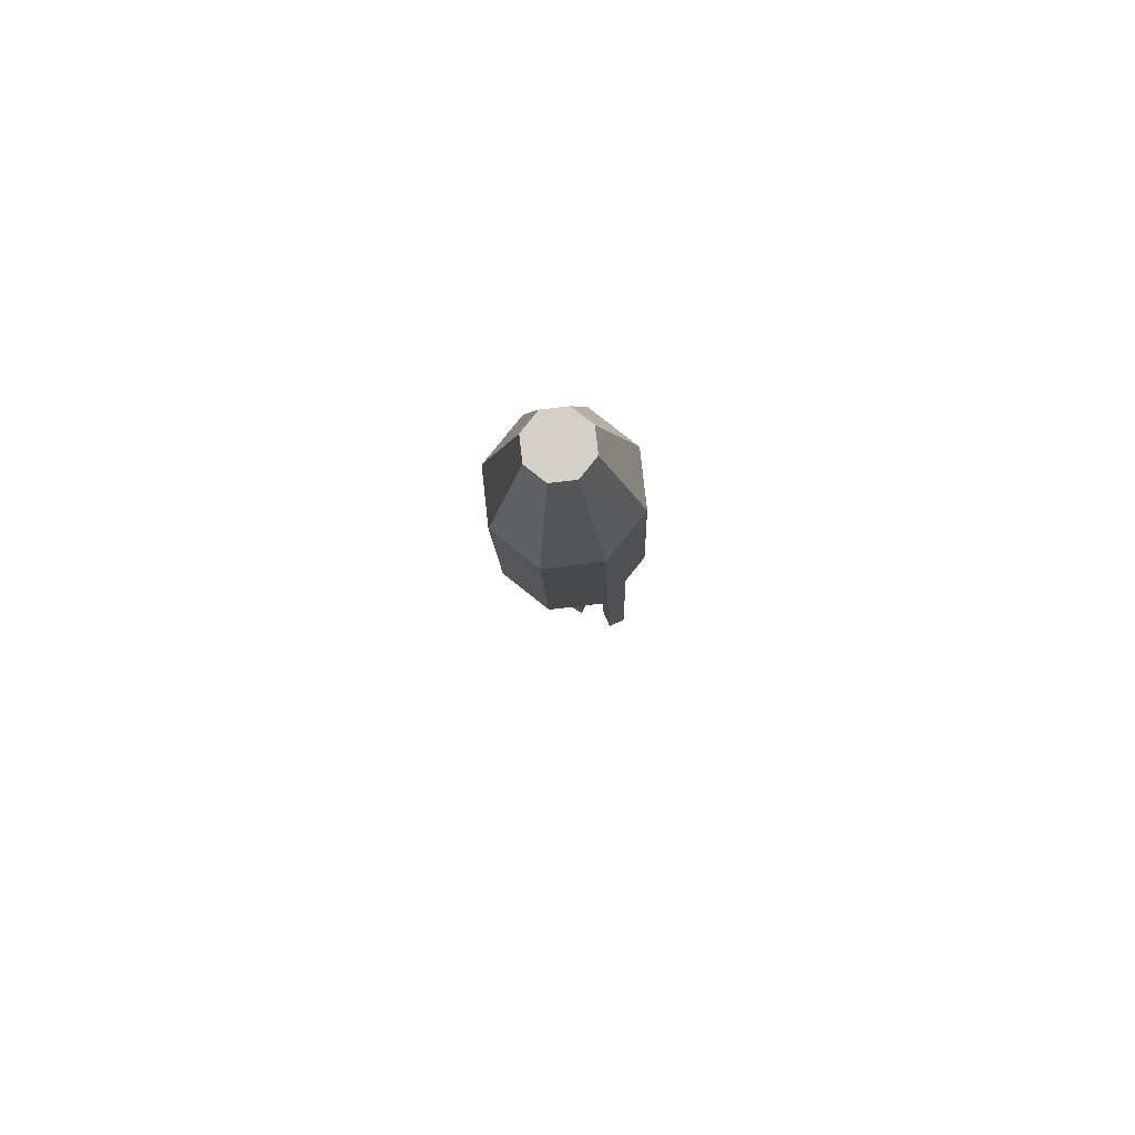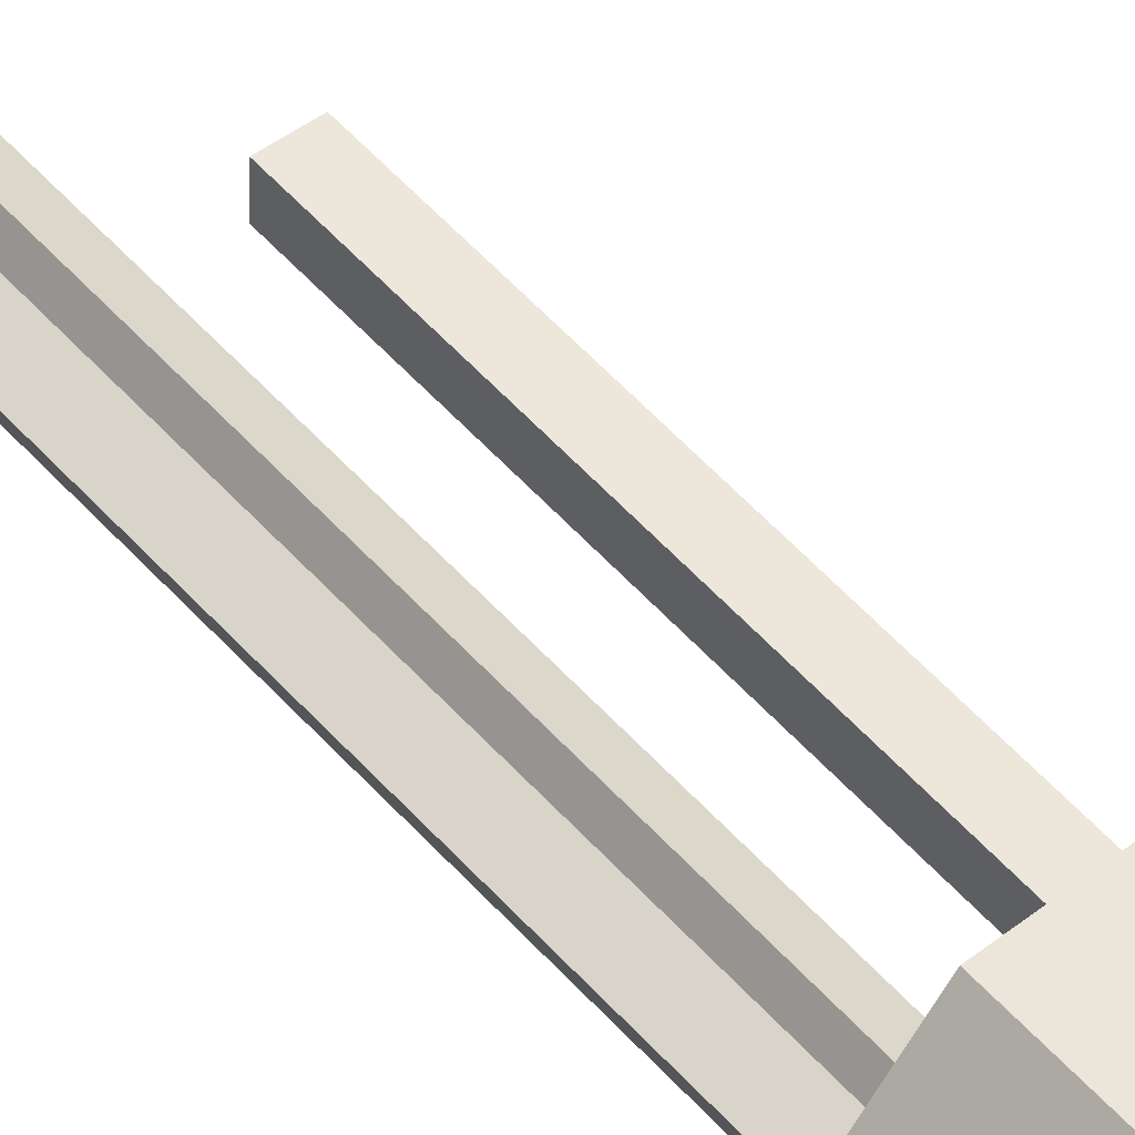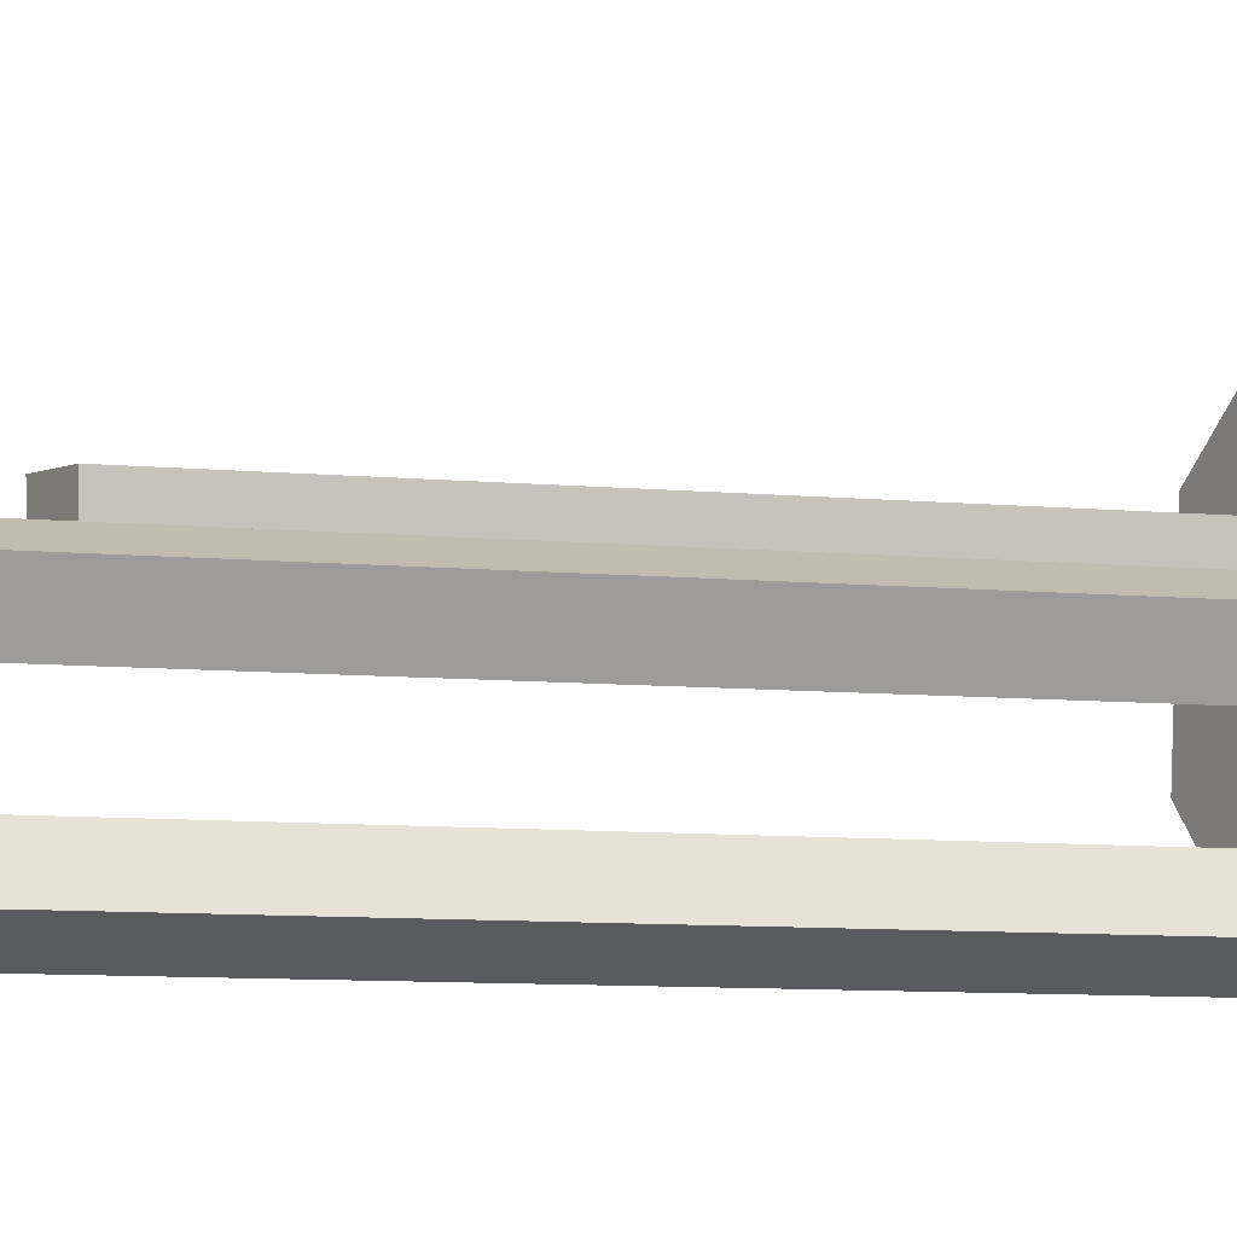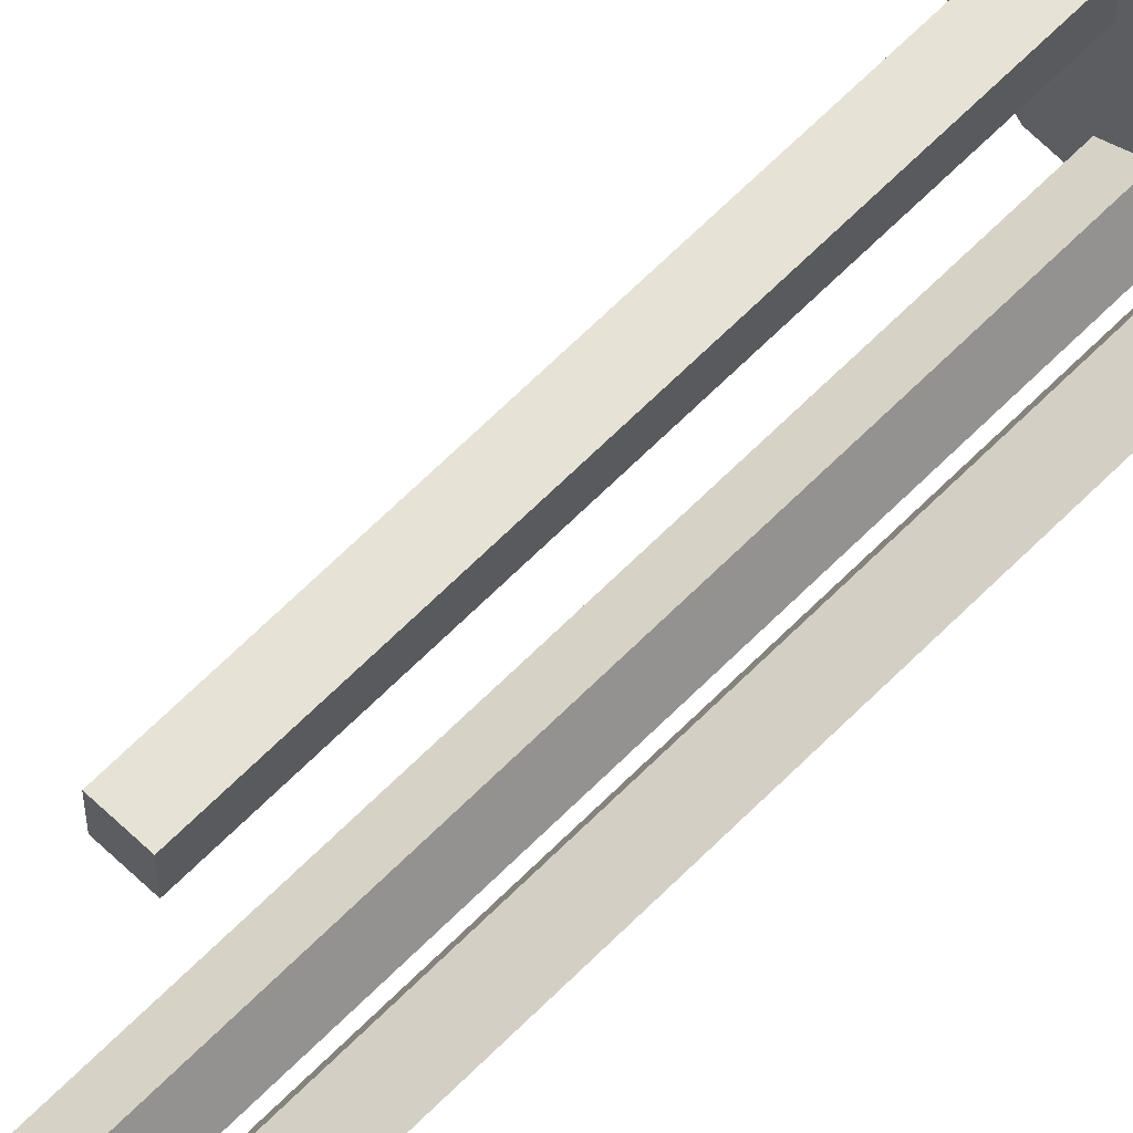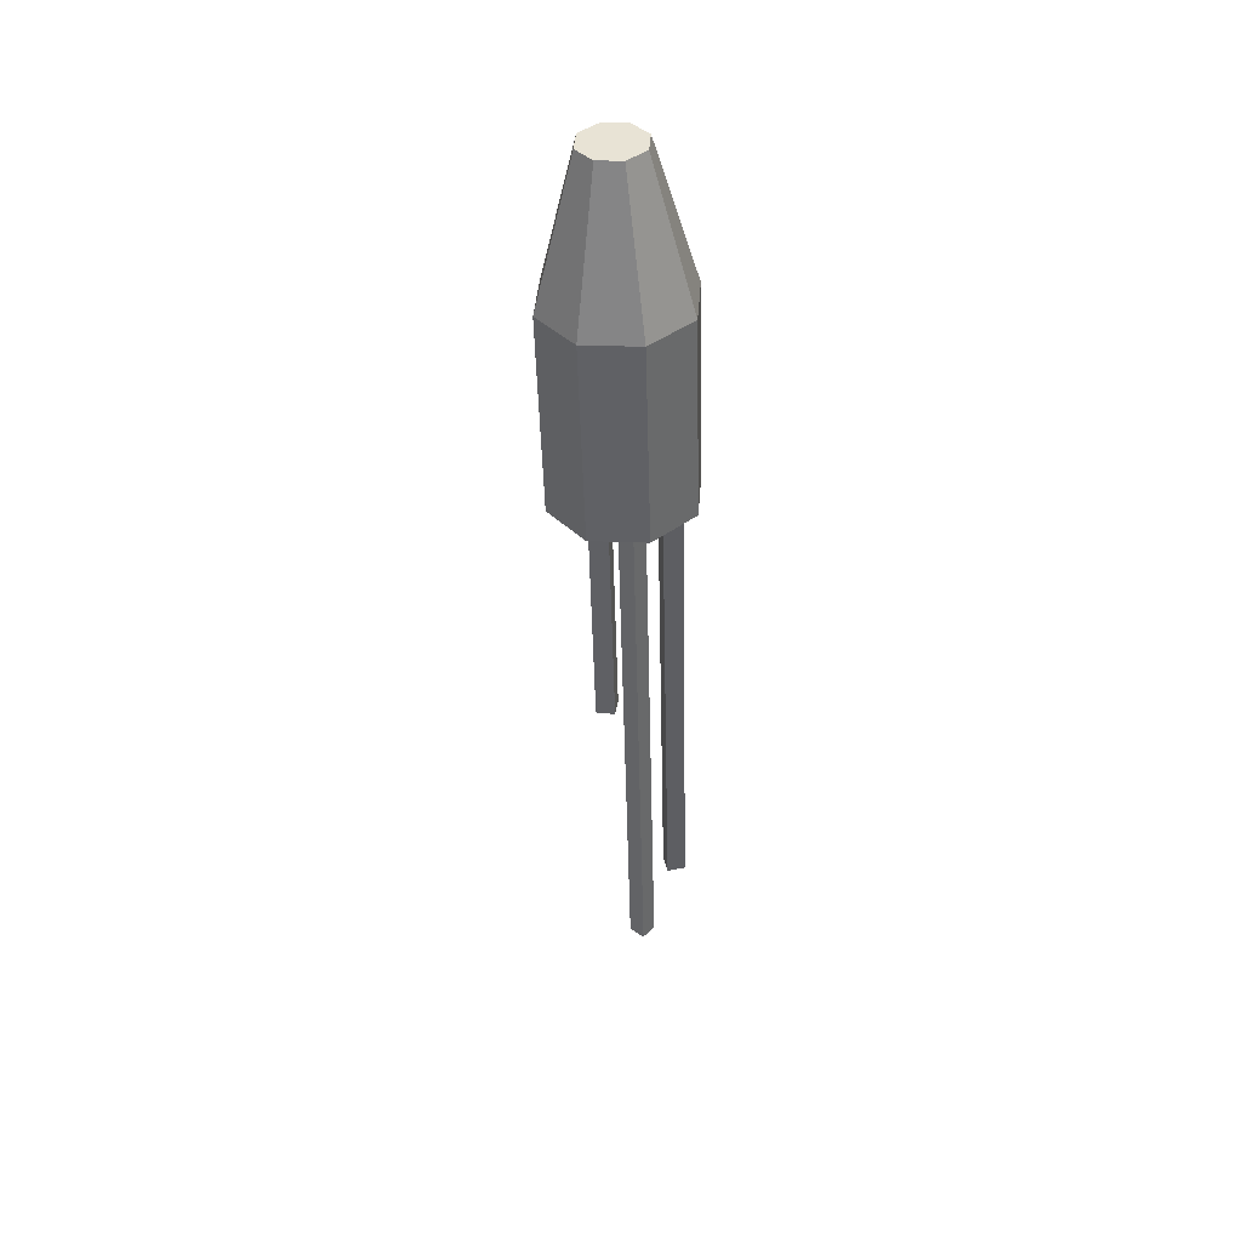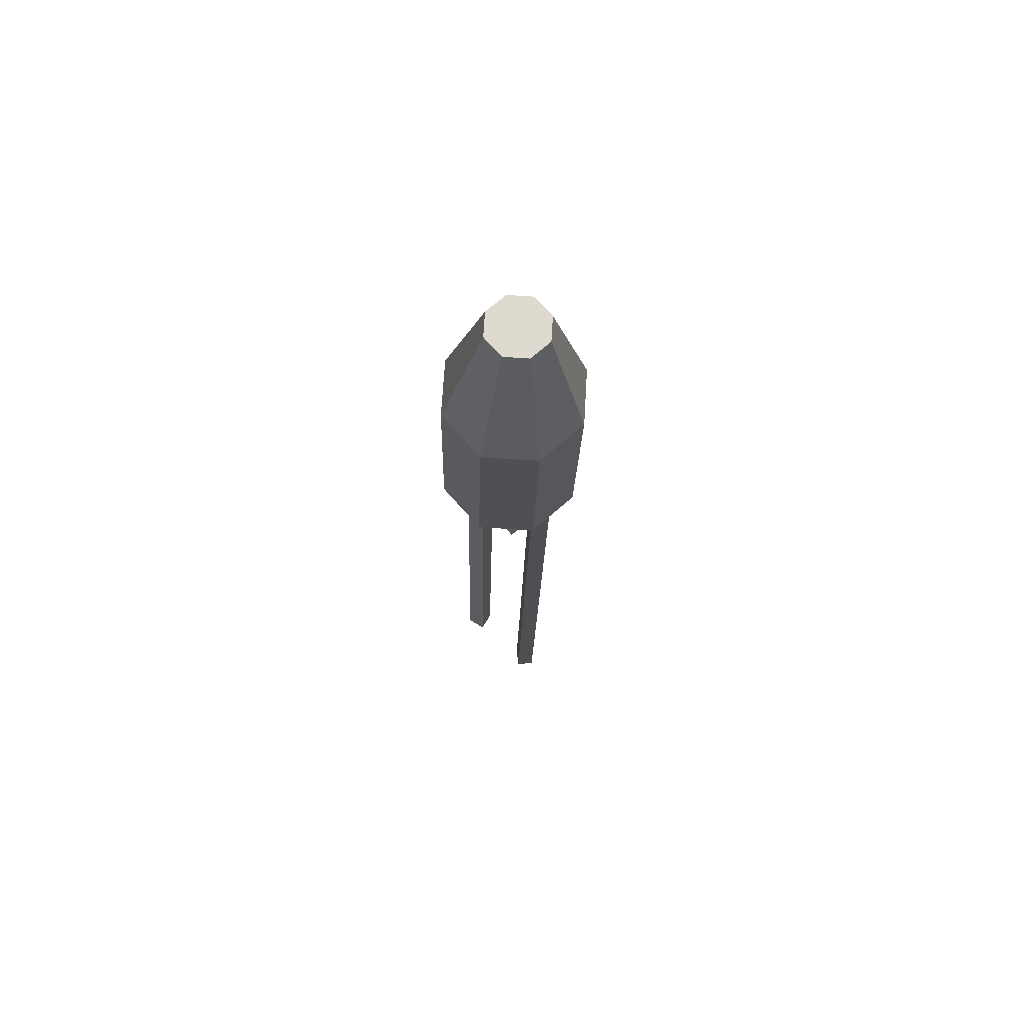
<metadata>
{"format":"obj","ext":"obj","renderer":"f3d","projection":"perspective","resolution":1024,"background":"white","views":[{"elev":79.1,"azim":176.9,"up":"+Z"},{"elev":50.4,"azim":-37.8,"up":"+Y"},{"elev":-3.7,"azim":-119.3,"up":"+Y"},{"elev":64.5,"azim":-134.2,"up":"+Y"},{"elev":42.2,"azim":-172.4,"up":"+Z"},{"elev":71.9,"azim":-38.3,"up":"+Z"}]}
</metadata>
<code>
o Bala_Cylinder.003
v -0.4747 3.846 2.526
v -0.4905 3.917 3.2
v -0.5818 3.84 2.529
v -0.5373 3.914 3.201
v -0.6618 3.912 2.532
v -0.5723 3.946 3.202
v -0.6679 4.019 2.532
v -0.575 3.993 3.202
v -0.5963 4.099 2.53
v -0.5437 4.028 3.202
v -0.4892 4.105 2.527
v -0.4968 4.03 3.2
v -0.4092 4.033 2.525
v -0.4618 3.999 3.199
v -0.4032 3.926 2.524
v -0.4592 3.952 3.199
v -0.4639 3.846 2.92
v -0.5711 3.84 2.922
v -0.6511 3.912 2.925
v -0.6571 4.019 2.925
v -0.5856 4.099 2.923
v -0.4784 4.105 2.92
v -0.3984 4.033 2.918
v -0.3924 3.926 2.918
v -0.51 3.958 3.201
v -0.5225 3.957 3.201
v -0.5318 3.965 3.201
v -0.5325 3.978 3.201
v -0.5242 3.987 3.201
v -0.5117 3.988 3.201
v -0.5023 3.979 3.2
v -0.5016 3.967 3.2
v -0.5112 3.922 2.527
v -0.554 3.919 2.529
v -0.5861 3.948 2.53
v -0.5885 3.991 2.53
v -0.5598 4.023 2.529
v -0.517 4.025 2.528
v -0.485 3.997 2.527
v -0.4825 3.954 2.527
f 17 2 4 18
f 18 4 6 19
f 19 6 8 20
f 20 8 10 21
f 21 10 12 22
f 22 12 14 23
f 12 10 29 30
f 23 14 16 24
f 24 16 2 17
f 7 9 37 36
f 15 24 17 1
f 13 23 24 15
f 11 22 23 13
f 9 21 22 11
f 7 20 21 9
f 5 19 20 7
f 3 18 19 5
f 1 17 18 3
f 26 25 32 31 30 29 28 27
f 2 16 32 25
f 4 2 25 26
f 8 6 27 28
f 14 12 30 31
f 10 8 28 29
f 16 14 31 32
f 6 4 26 27
f 33 34 35 36 37 38 39 40
f 13 15 40 39
f 3 5 35 34
f 9 11 38 37
f 15 1 33 40
f 1 3 34 33
f 5 7 36 35
f 11 13 39 38
o Estela_1_Cube.006
v -0.539 3.902 2.554
v -0.5083 3.883 2.553
v -0.5692 3.902 1.264
v -0.5386 3.883 1.263
v -0.5579 3.871 2.554
v -0.5273 3.852 2.553
v -0.5881 3.871 1.265
v -0.5575 3.852 1.264
f 41 42 44 43
f 43 44 48 47
f 47 48 46 45
f 43 47 45 41
f 48 44 42 46
o Estela_2_Cube.007
v -0.5128 4.016 2.553
v -0.4769 4.015 2.552
v -0.5249 4.016 2.038
v -0.4889 4.015 2.037
v -0.5138 3.98 2.553
v -0.4779 3.979 2.552
v -0.5259 3.98 2.038
v -0.4899 3.979 2.037
f 49 50 52 51
f 51 52 56 55
f 55 56 54 53
f 51 55 53 49
f 56 52 50 54
o Estela_3_Cube.008
v -0.5911 3.956 2.555
v -0.6248 3.944 2.556
v -0.6138 3.956 1.586
v -0.6475 3.944 1.586
v -0.6036 3.99 2.555
v -0.6374 3.978 2.556
v -0.6263 3.99 1.586
v -0.6601 3.978 1.587
f 57 58 60 59
f 59 60 64 63
f 63 64 62 61
f 59 63 61 57
f 64 60 58 62
o Fogonazo_Cylinder.004
v -0.5221 3.96 2.397
v -0.5221 3.96 2.397
v -0.5221 3.96 2.397
v -0.5221 3.96 2.397
v -0.5221 3.96 2.397
v -0.5221 3.96 2.397
v -0.5221 3.96 2.397
v -0.5221 3.96 2.397
v -0.5221 3.96 2.397
v -0.5221 3.96 2.397
v -0.5221 3.96 2.397
v -0.5221 3.96 2.397
v -0.5221 3.96 2.397
v -0.5221 3.96 2.397
v -0.5221 3.96 2.397
v -0.5221 3.96 2.397
v -0.5221 3.96 2.397
v -0.5221 3.96 2.397
v -0.5221 3.96 2.397
v -0.5221 3.96 2.397
v -0.5221 3.96 2.397
v -0.5221 3.96 2.397
v -0.5221 3.96 2.397
v -0.5221 3.96 2.397
v -0.5221 3.96 2.397
f 66 68 89
f 66 67 69 68
f 68 70 88
f 68 69 71 70
f 70 72 87
f 70 71 73 72
f 72 74 86
f 72 73 75 74
f 74 76 84
f 74 75 77 76
f 76 78 85
f 76 77 79 78
f 78 80 83
f 78 79 81 80
f 80 66 82
f 80 81 67 66
f 65 80 82
f 66 65 82
f 80 65 83
f 65 78 83
f 76 65 84
f 65 74 84
f 78 65 85
f 65 76 85
f 74 65 86
f 65 72 86
f 72 65 87
f 65 70 87
f 70 65 88
f 65 68 88
f 65 66 89
f 68 65 89
f 69 67 81 79 77 75 73 71

</code>
